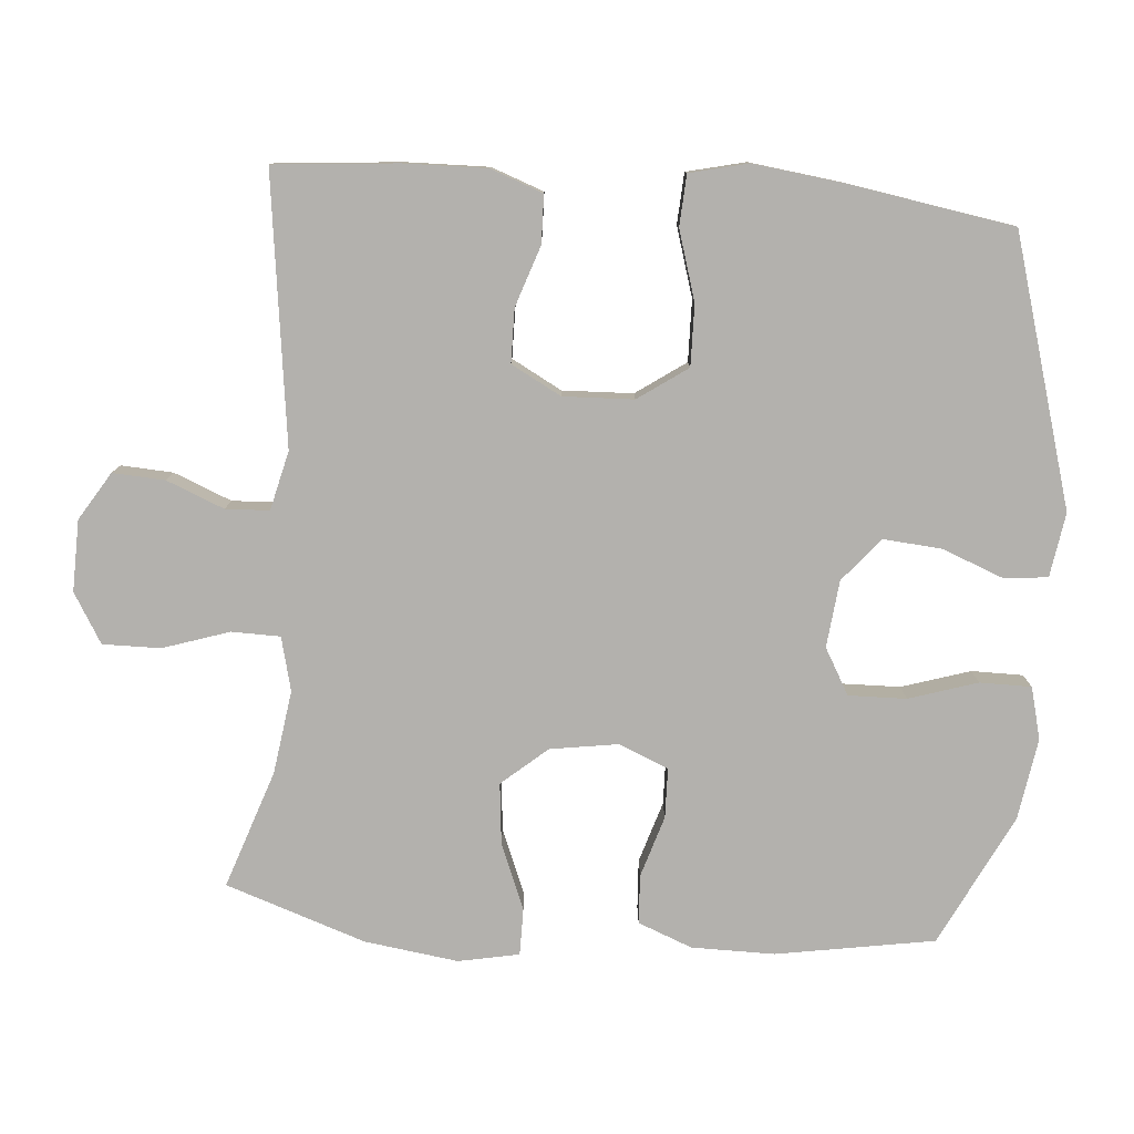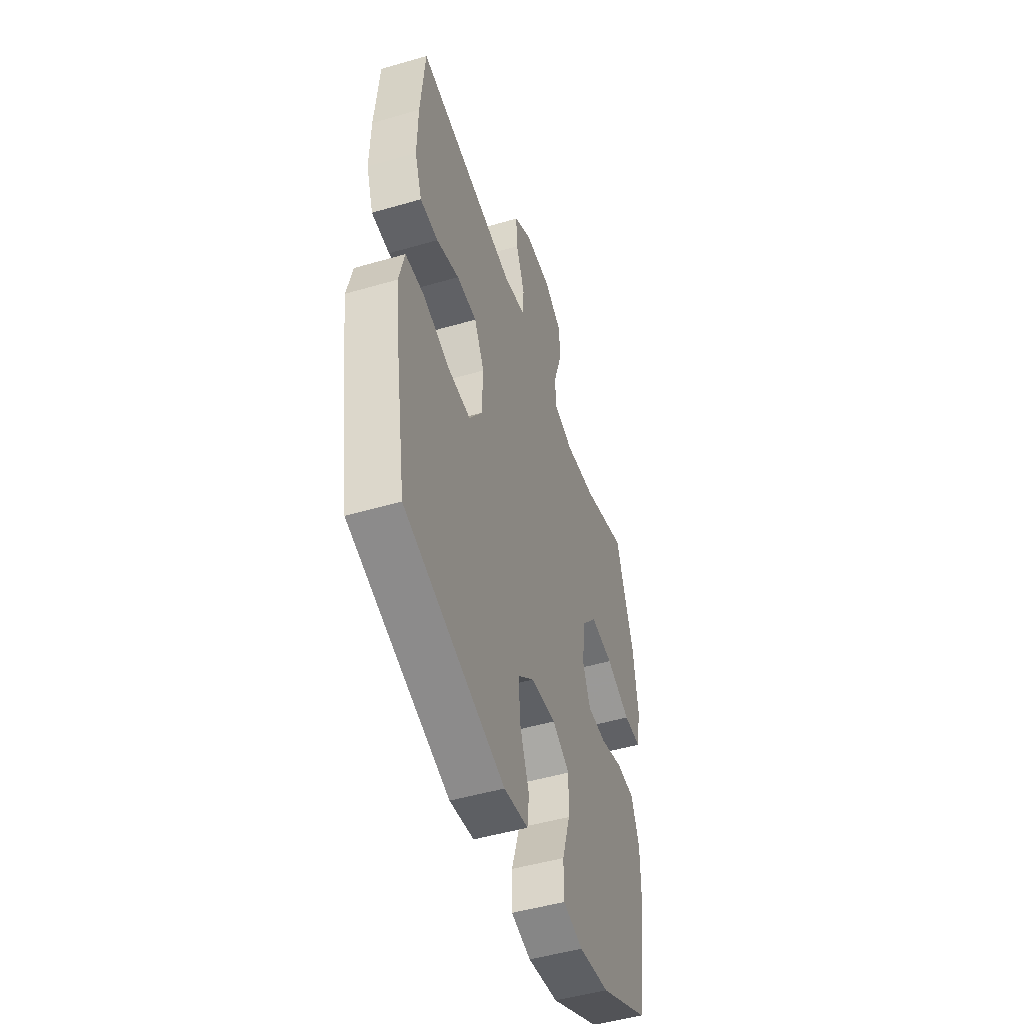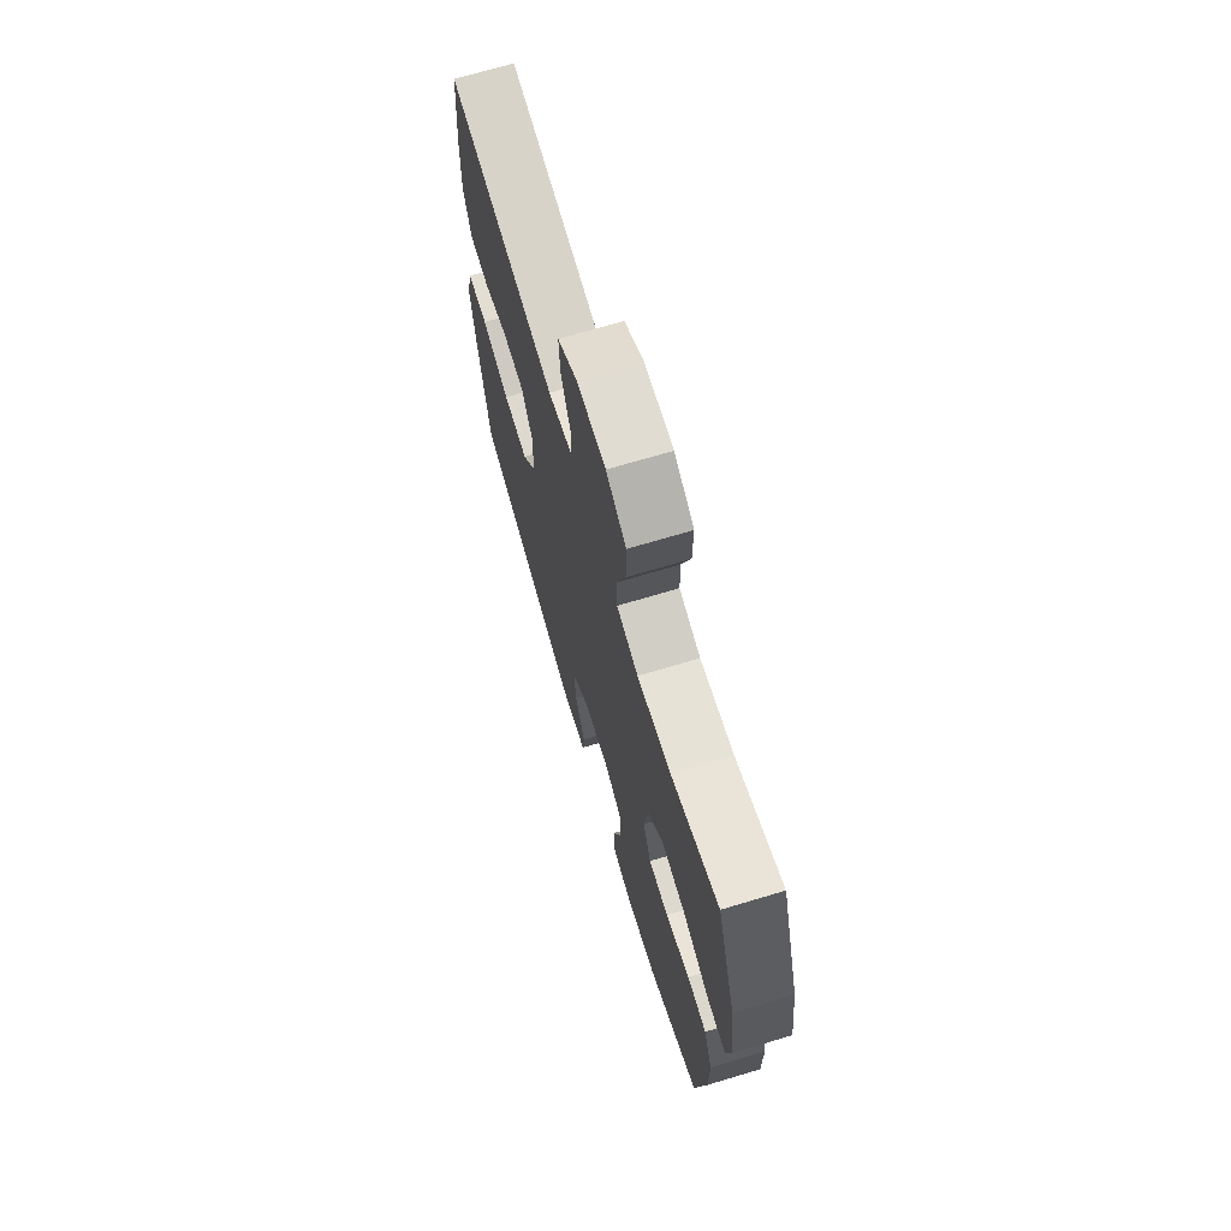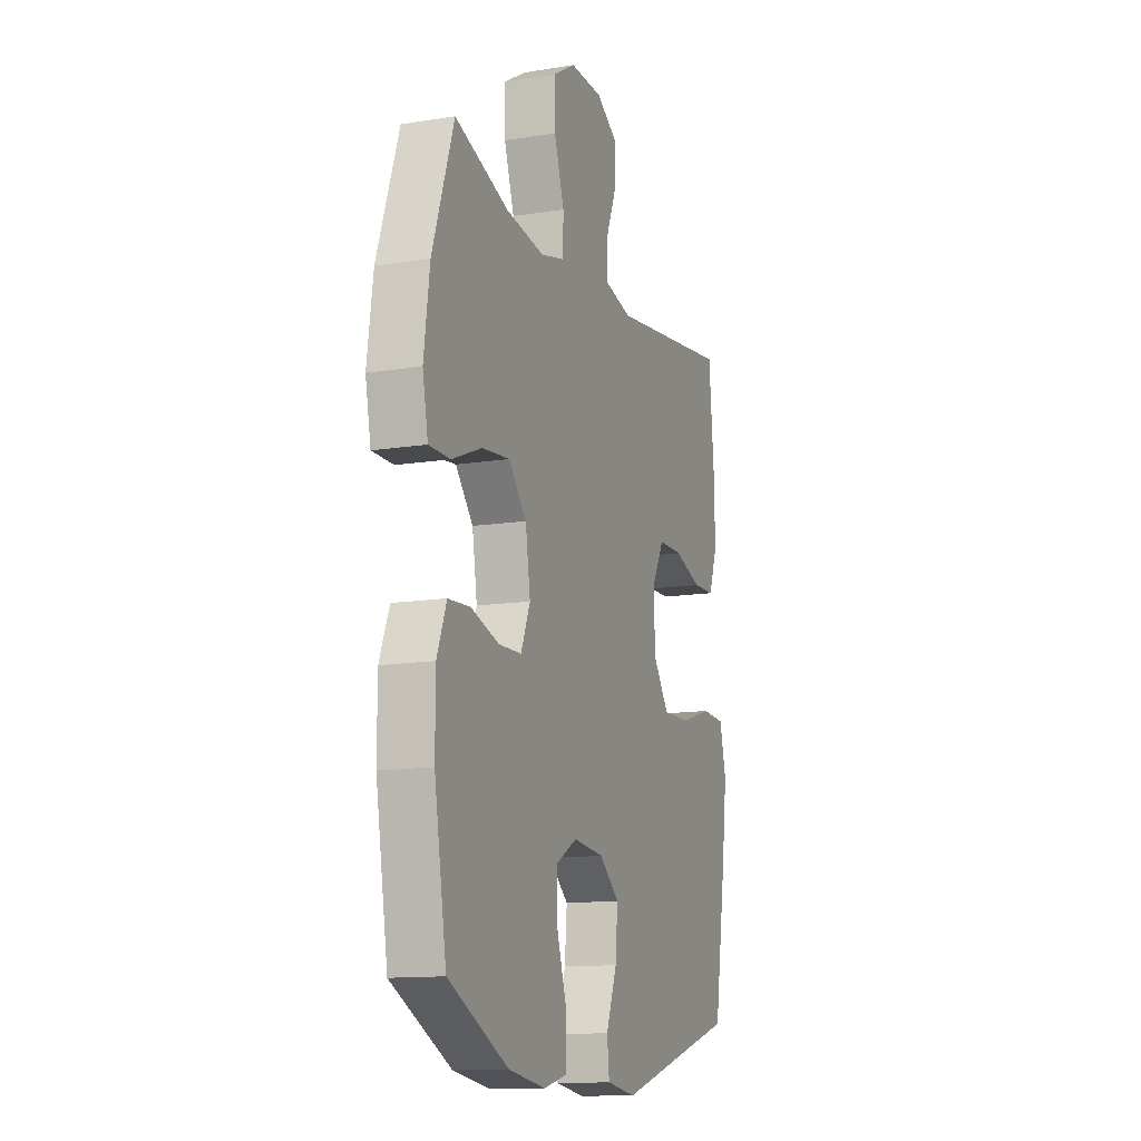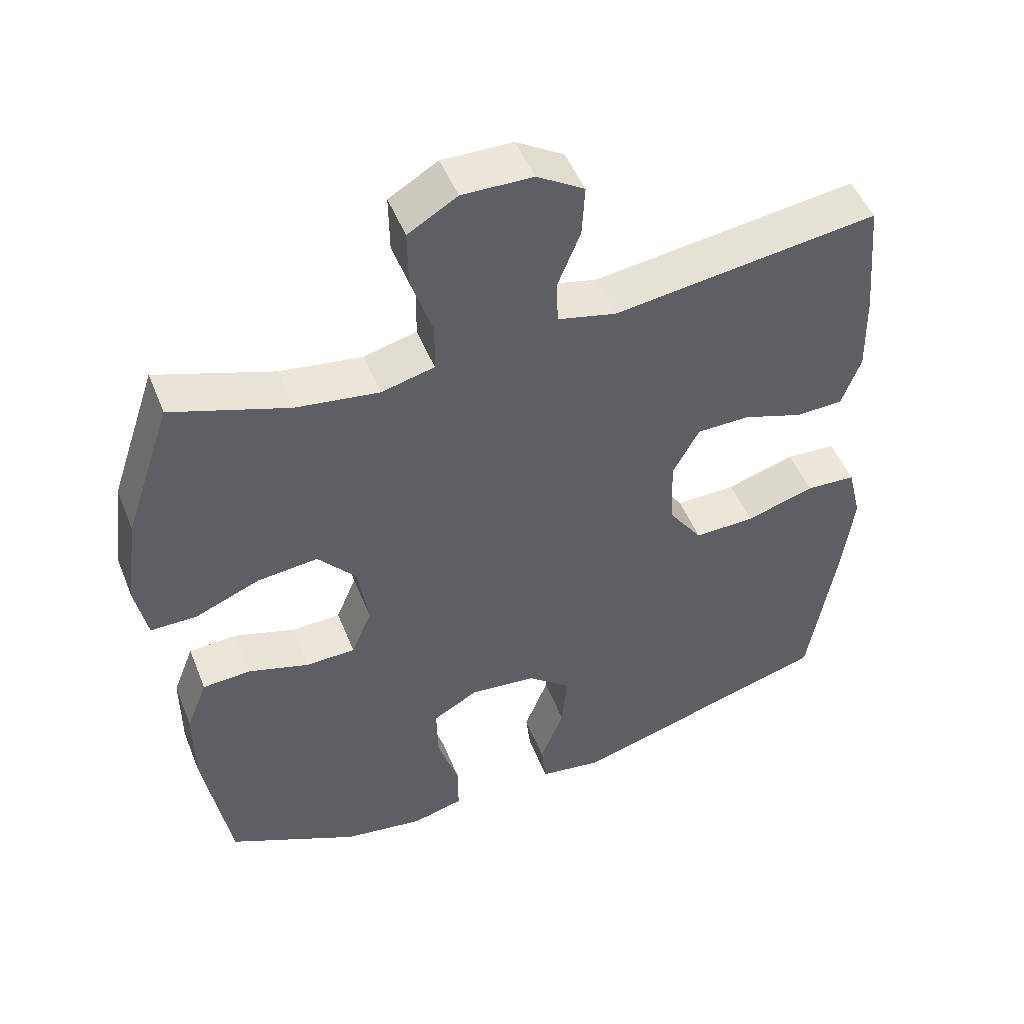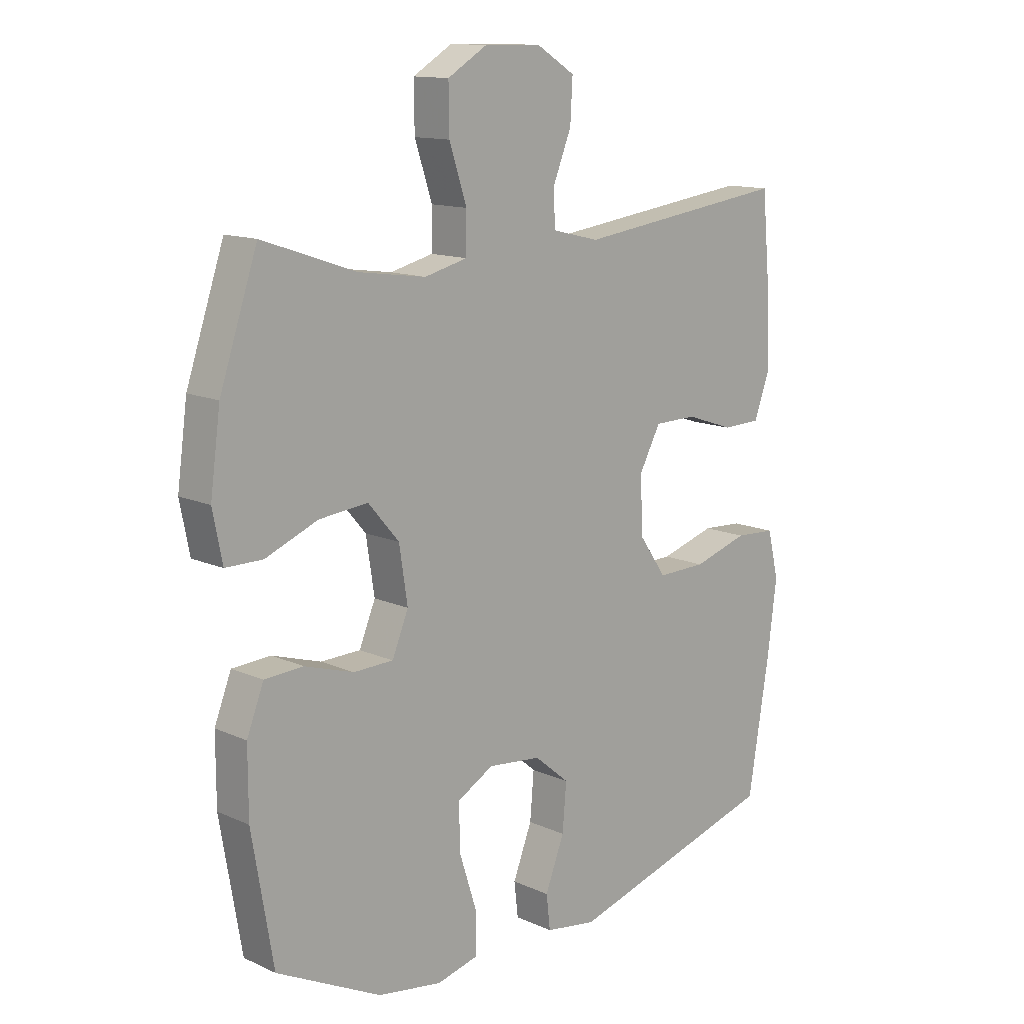
<metadata>
{"format":"obj","ext":"obj","renderer":"f3d","projection":"perspective","resolution":1024,"background":"white","views":[{"elev":-79.3,"azim":85.3,"up":"+Y"},{"elev":-49.1,"azim":107.9,"up":"+Z"},{"elev":70.2,"azim":-106.7,"up":"+Z"},{"elev":-13.0,"azim":-69.7,"up":"+Z"},{"elev":49.6,"azim":-21.4,"up":"+Z"},{"elev":13.1,"azim":-44.3,"up":"+Z"}]}
</metadata>
<code>
v 0.5 0.07 -0.5
v 0.122 0.07 -0.611
v 0.031 0.07 -0.597
v 0.024 0.07 -0.536
v 0.058 0.07 -0.448
v 0.065 0.07 -0.365
v 0.003 0.07 -0.313
v -0.092 0.07 -0.303
v -0.157 0.07 -0.34
v -0.155 0.07 -0.422
v -0.124 0.07 -0.519
v -0.124 0.07 -0.592
v -0.198 0.07 -0.611
v -0.313 0.07 -0.593
v -0.5 0.07 -0.5
v -0.538 0.07 -0.276
v -0.538 0.07 -0.158
v -0.508 0.07 -0.081
v -0.439 0.07 -0.077
v -0.352 0.07 -0.104
v -0.281 0.07 -0.102
v -0.252 0.07 -0.032
v -0.267 0.07 0.065
v -0.322 0.07 0.129
v -0.409 0.07 0.12
v -0.502 0.07 0.082
v -0.568 0.07 0.082
v -0.585 0.07 0.168
v -0.567 0.07 0.301
v -0.5 0.07 0.5
v -0.333 0.07 0.443
v -0.214 0.07 0.426
v -0.138 0.07 0.445
v -0.137 0.07 0.514
v -0.168 0.07 0.608
v -0.169 0.07 0.69
v -0.099 0.07 0.732
v 0.002 0.07 0.73
v 0.07 0.07 0.688
v 0.066 0.07 0.614
v 0.033 0.07 0.532
v 0.036 0.07 0.47
v 0.12 0.07 0.45
v 0.5 0.07 0.5
v 0.516 0.07 0.325
v 0.519 0.07 0.208
v 0.492 0.07 0.133
v 0.424 0.07 0.131
v 0.338 0.07 0.16
v 0.262 0.07 0.159
v 0.224 0.07 0.088
v 0.228 0.07 -0.012
v 0.277 0.07 -0.082
v 0.364 0.07 -0.08
v 0.462 0.07 -0.05
v 0.534 0.07 -0.054
v 0.554 0.07 -0.137
v 0.538 0.07 -0.265
v 0.5 0 -0.5
v 0.122 0 -0.611
v 0.031 0 -0.597
v 0.024 0 -0.536
v 0.058 0 -0.448
v 0.065 0 -0.365
v 0.003 0 -0.313
v -0.092 0 -0.303
v -0.157 0 -0.34
v -0.155 0 -0.422
v -0.124 0 -0.519
v -0.124 0 -0.592
v -0.198 0 -0.611
v -0.313 0 -0.593
v -0.5 0 -0.5
v -0.538 0 -0.276
v -0.538 0 -0.158
v -0.508 0 -0.081
v -0.439 0 -0.077
v -0.352 0 -0.104
v -0.281 0 -0.102
v -0.252 0 -0.032
v -0.267 0 0.065
v -0.322 0 0.129
v -0.409 0 0.12
v -0.502 0 0.082
v -0.568 0 0.082
v -0.585 0 0.168
v -0.567 0 0.301
v -0.5 0 0.5
v -0.333 0 0.443
v -0.214 0 0.426
v -0.138 0 0.445
v -0.137 0 0.514
v -0.168 0 0.608
v -0.169 0 0.69
v -0.099 0 0.732
v 0.002 0 0.73
v 0.07 0 0.688
v 0.066 0 0.614
v 0.033 0 0.532
v 0.036 0 0.47
v 0.12 0 0.45
v 0.5 0 0.5
v 0.516 0 0.325
v 0.519 0 0.208
v 0.492 0 0.133
v 0.424 0 0.131
v 0.338 0 0.16
v 0.262 0 0.159
v 0.224 0 0.088
v 0.228 0 -0.012
v 0.277 0 -0.082
v 0.364 0 -0.08
v 0.462 0 -0.05
v 0.534 0 -0.054
v 0.554 0 -0.137
v 0.538 0 -0.265
f 3 4 5
f 2 3 5
f 1 2 5
f 58 1 5
f 57 58 5
f 56 57 5
f 55 56 5
f 54 55 5
f 53 54 5 6
f 52 53 6 7
f 51 52 7 8
f 50 51 8 9
f 47 48 49
f 46 47 49
f 45 46 49
f 44 45 49
f 43 44 49
f 42 43 49 50
f 39 40 41
f 38 39 41
f 37 38 41
f 36 37 41
f 35 36 41
f 34 35 41
f 33 34 41 42
f 42 50 9
f 33 42 9
f 32 33 9
f 29 30 31
f 28 29 31
f 27 28 31
f 26 27 31
f 25 26 31
f 24 25 31 32
f 18 19 20
f 17 18 20
f 16 17 20
f 15 16 20
f 14 15 20
f 13 14 20
f 12 13 20
f 11 12 20
f 10 11 20
f 10 20 21
f 9 10 21 22
f 23 24 32
f 9 22 23 32
f 63 62 61
f 63 61 60
f 63 60 59
f 63 59 116
f 63 116 115
f 63 115 114
f 63 114 113
f 63 113 112
f 64 63 112 111
f 65 64 111 110
f 66 65 110 109
f 67 66 109 108
f 107 106 105
f 107 105 104
f 107 104 103
f 107 103 102
f 107 102 101
f 108 107 101 100
f 99 98 97
f 99 97 96
f 99 96 95
f 99 95 94
f 99 94 93
f 99 93 92
f 100 99 92 91
f 67 108 100
f 67 100 91
f 67 91 90
f 89 88 87
f 89 87 86
f 89 86 85
f 89 85 84
f 89 84 83
f 90 89 83 82
f 78 77 76
f 78 76 75
f 78 75 74
f 78 74 73
f 78 73 72
f 78 72 71
f 78 71 70
f 78 70 69
f 78 69 68
f 79 78 68
f 80 79 68 67
f 90 82 81
f 90 81 80 67
f 1 59 60 2
f 2 60 61 3
f 3 61 62 4
f 4 62 63 5
f 5 63 64 6
f 6 64 65 7
f 7 65 66 8
f 8 66 67 9
f 9 67 68 10
f 10 68 69 11
f 11 69 70 12
f 12 70 71 13
f 13 71 72 14
f 14 72 73 15
f 15 73 74 16
f 16 74 75 17
f 17 75 76 18
f 18 76 77 19
f 19 77 78 20
f 20 78 79 21
f 21 79 80 22
f 22 80 81 23
f 23 81 82 24
f 24 82 83 25
f 25 83 84 26
f 26 84 85 27
f 27 85 86 28
f 28 86 87 29
f 29 87 88 30
f 30 88 89 31
f 31 89 90 32
f 32 90 91 33
f 33 91 92 34
f 34 92 93 35
f 35 93 94 36
f 36 94 95 37
f 37 95 96 38
f 38 96 97 39
f 39 97 98 40
f 40 98 99 41
f 41 99 100 42
f 42 100 101 43
f 43 101 102 44
f 44 102 103 45
f 45 103 104 46
f 46 104 105 47
f 47 105 106 48
f 48 106 107 49
f 49 107 108 50
f 50 108 109 51
f 51 109 110 52
f 52 110 111 53
f 53 111 112 54
f 54 112 113 55
f 55 113 114 56
f 56 114 115 57
f 57 115 116 58
f 58 116 59 1

</code>
